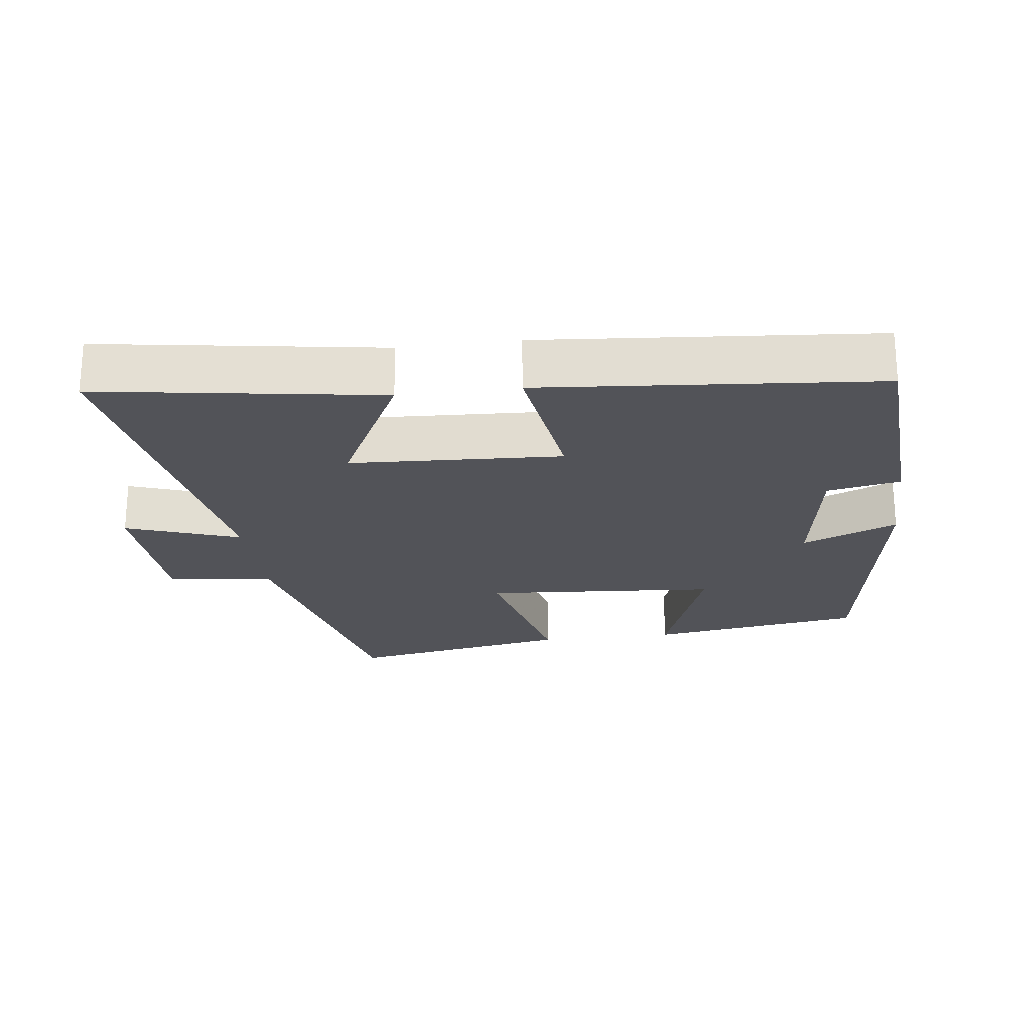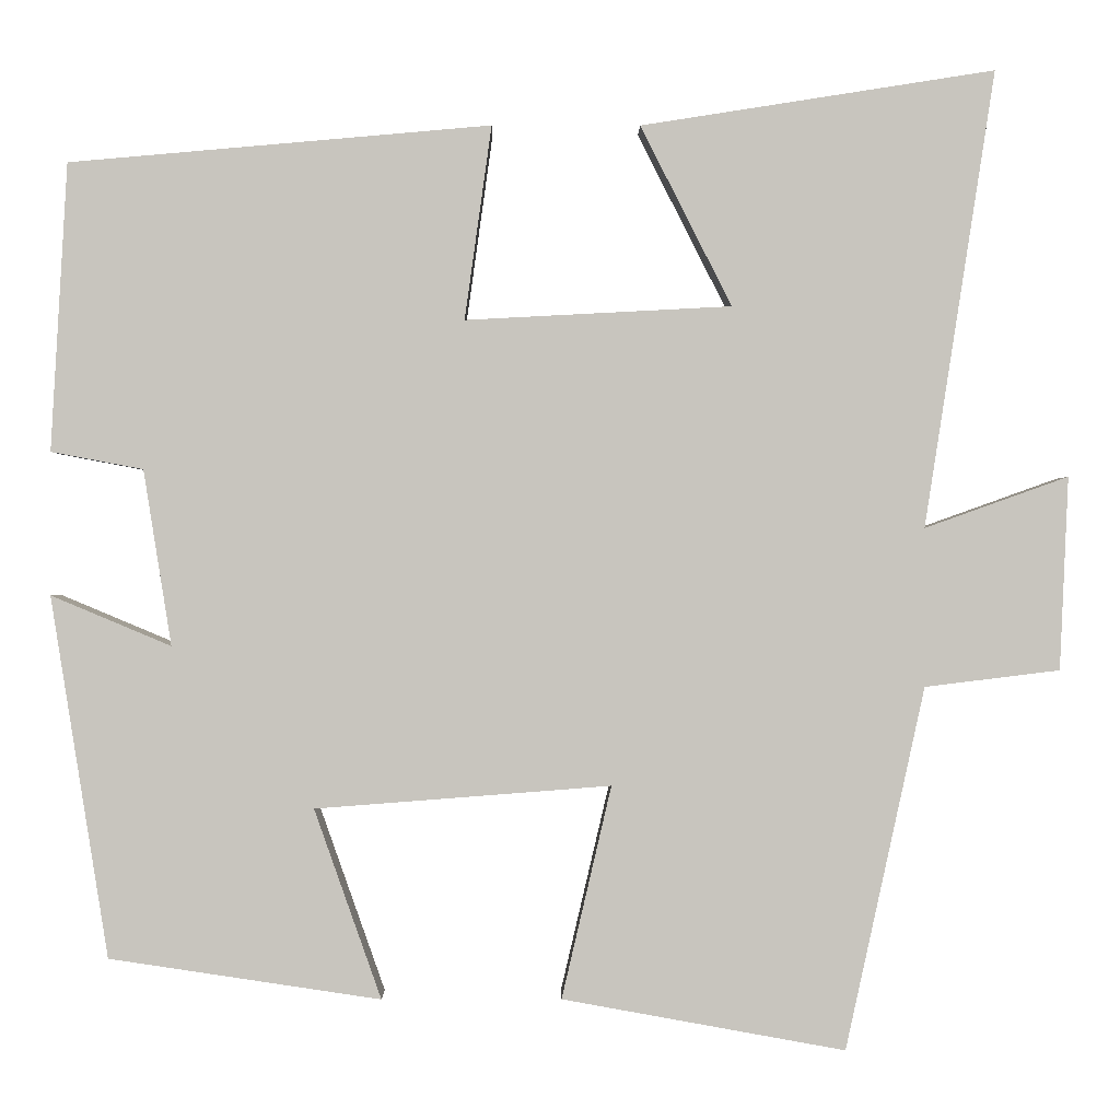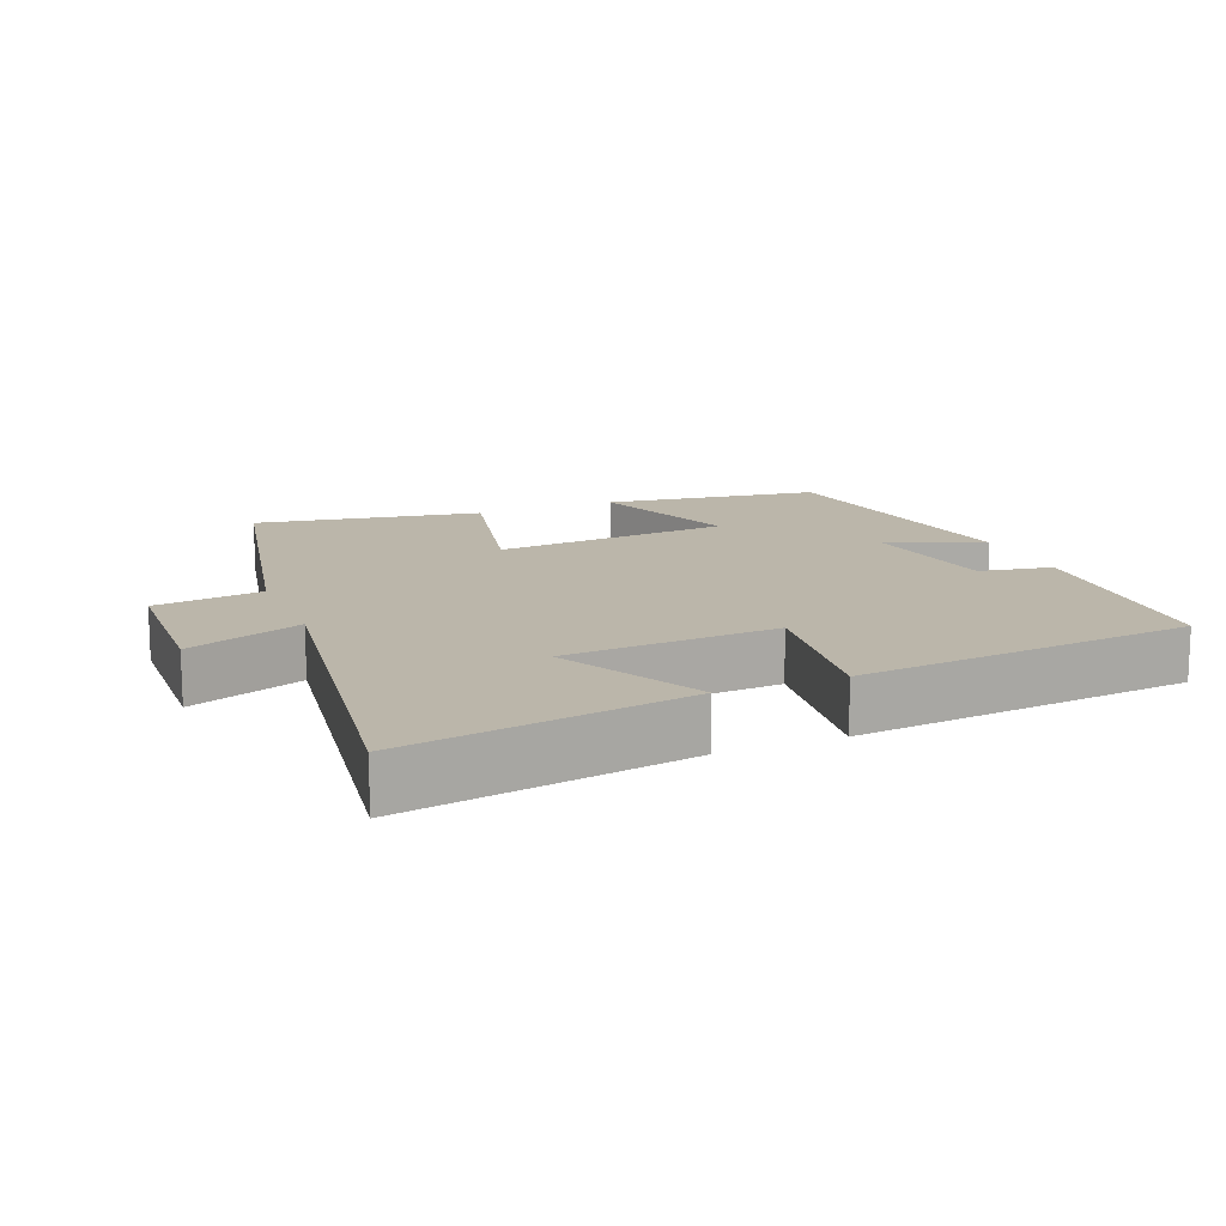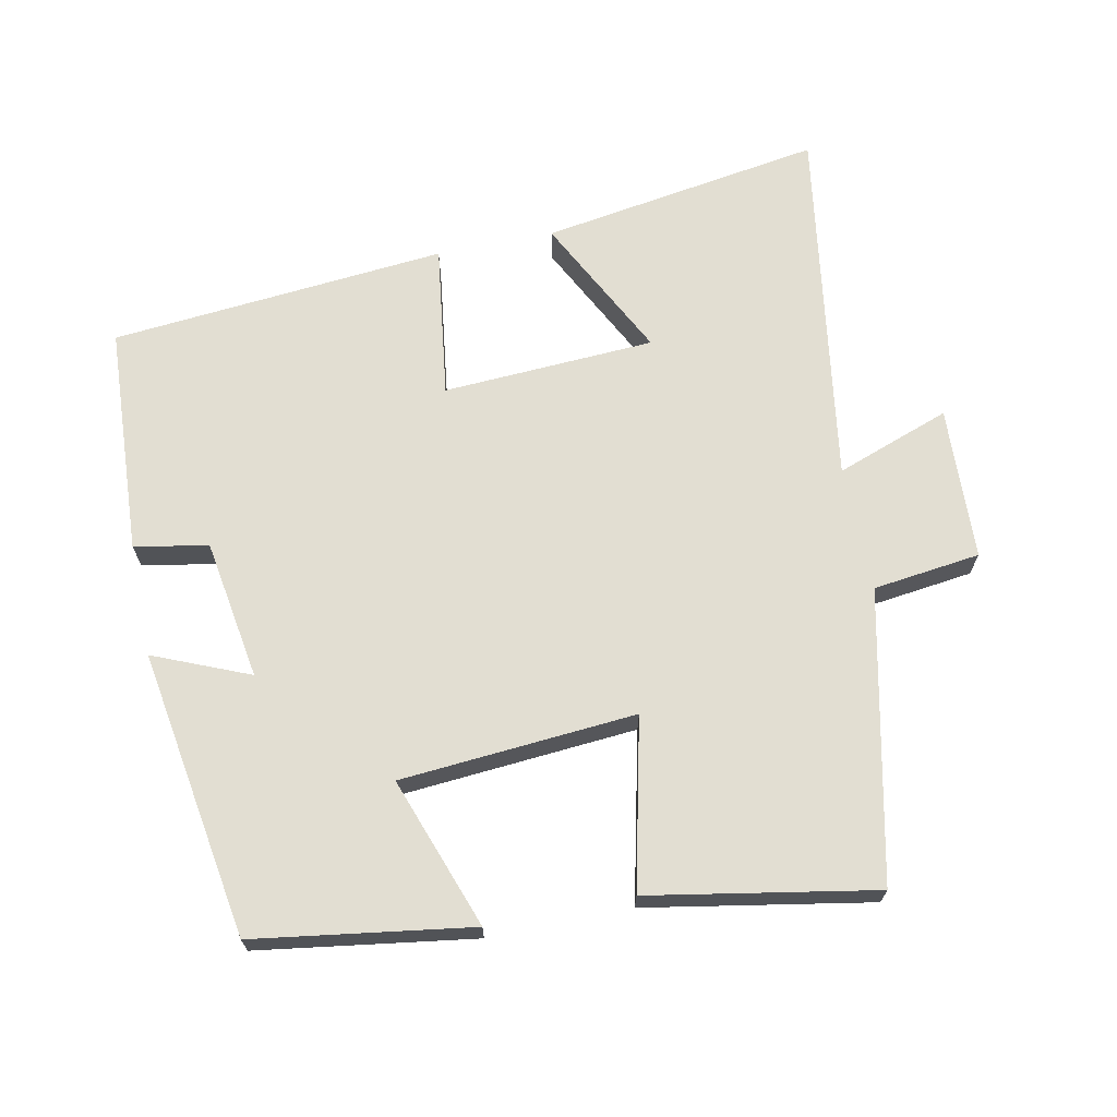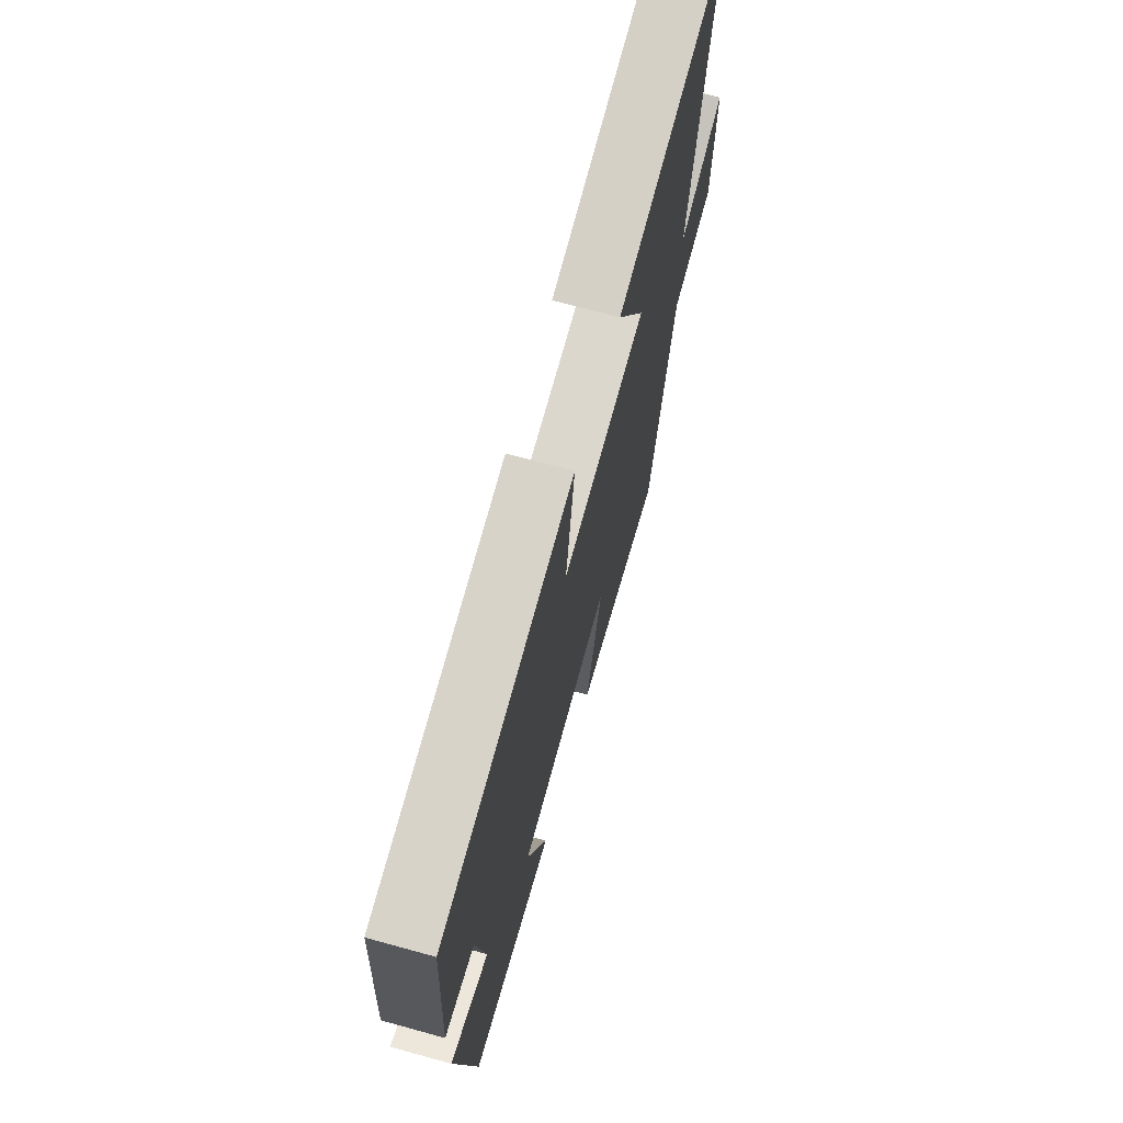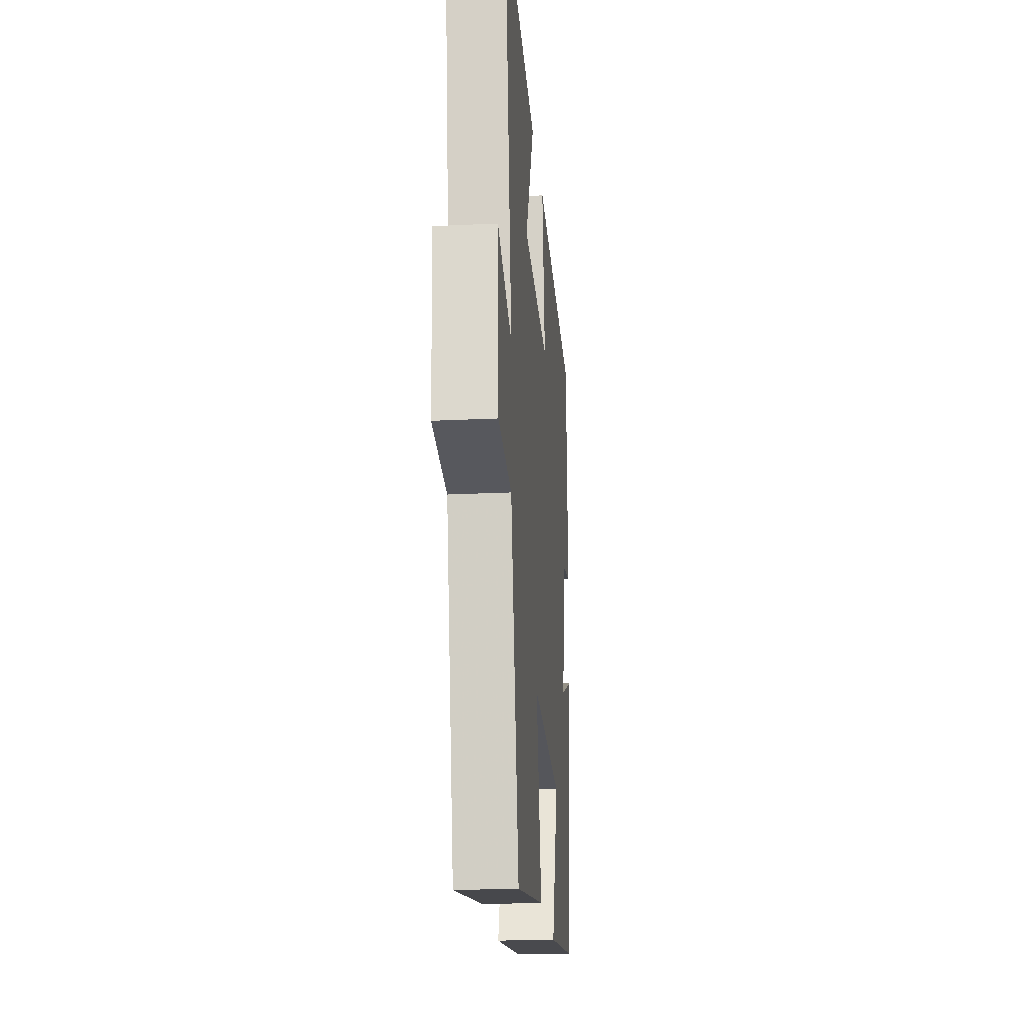
<metadata>
{"format":"obj","ext":"obj","renderer":"f3d","projection":"perspective","resolution":1024,"background":"white","views":[{"elev":-22.7,"azim":7.4,"up":"+Y"},{"elev":-0.2,"azim":179.5,"up":"+Z"},{"elev":14.1,"azim":-22.6,"up":"+Y"},{"elev":68.0,"azim":168.4,"up":"+Y"},{"elev":70.3,"azim":105.4,"up":"+Z"},{"elev":-21.9,"azim":-85.1,"up":"+Z"}]}
</metadata>
<code>
v 0.434 0.07 -0.453
v 0.122 0.07 -0.5
v 0.199 0.07 -0.282
v -0.141 0.07 -0.256
v -0.084 0.07 -0.5
v -0.409 0.07 -0.559
v -0.5 0.07 -0.143
v -0.655 0.07 -0.124
v -0.665 0.07 0.098
v -0.5 0.07 0.039
v -0.581 0.07 0.564
v -0.174 0.07 0.5
v -0.279 0.07 0.293
v 0.027 0.07 0.277
v -0.004 0.07 0.5
v 0.481 0.07 0.457
v 0.5 0.07 0.126
v 0.394 0.07 0.106
v 0.362 0.07 -0.096
v 0.5 0.07 -0.038
v 0.434 0 -0.453
v 0.122 0 -0.5
v 0.199 0 -0.282
v -0.141 0 -0.256
v -0.084 0 -0.5
v -0.409 0 -0.559
v -0.5 0 -0.143
v -0.655 0 -0.124
v -0.665 0 0.098
v -0.5 0 0.039
v -0.581 0 0.564
v -0.174 0 0.5
v -0.279 0 0.293
v 0.027 0 0.277
v -0.004 0 0.5
v 0.481 0 0.457
v 0.5 0 0.126
v 0.394 0 0.106
v 0.362 0 -0.096
v 0.5 0 -0.038
f 1 2 3
f 20 1 3
f 19 20 3
f 18 19 3 4
f 16 17 18
f 15 16 18
f 14 15 18
f 13 14 18 4
f 10 11 12 13
f 5 6 7
f 4 5 7
f 13 4 7
f 10 13 7
f 7 8 9 10
f 23 22 21
f 23 21 40
f 23 40 39
f 24 23 39 38
f 38 37 36
f 38 36 35
f 38 35 34
f 24 38 34 33
f 33 32 31 30
f 27 26 25
f 27 25 24
f 27 24 33
f 27 33 30
f 30 29 28 27
f 1 21 22 2
f 2 22 23 3
f 3 23 24 4
f 4 24 25 5
f 5 25 26 6
f 6 26 27 7
f 7 27 28 8
f 8 28 29 9
f 9 29 30 10
f 10 30 31 11
f 11 31 32 12
f 12 32 33 13
f 13 33 34 14
f 14 34 35 15
f 15 35 36 16
f 16 36 37 17
f 17 37 38 18
f 18 38 39 19
f 19 39 40 20
f 20 40 21 1

</code>
